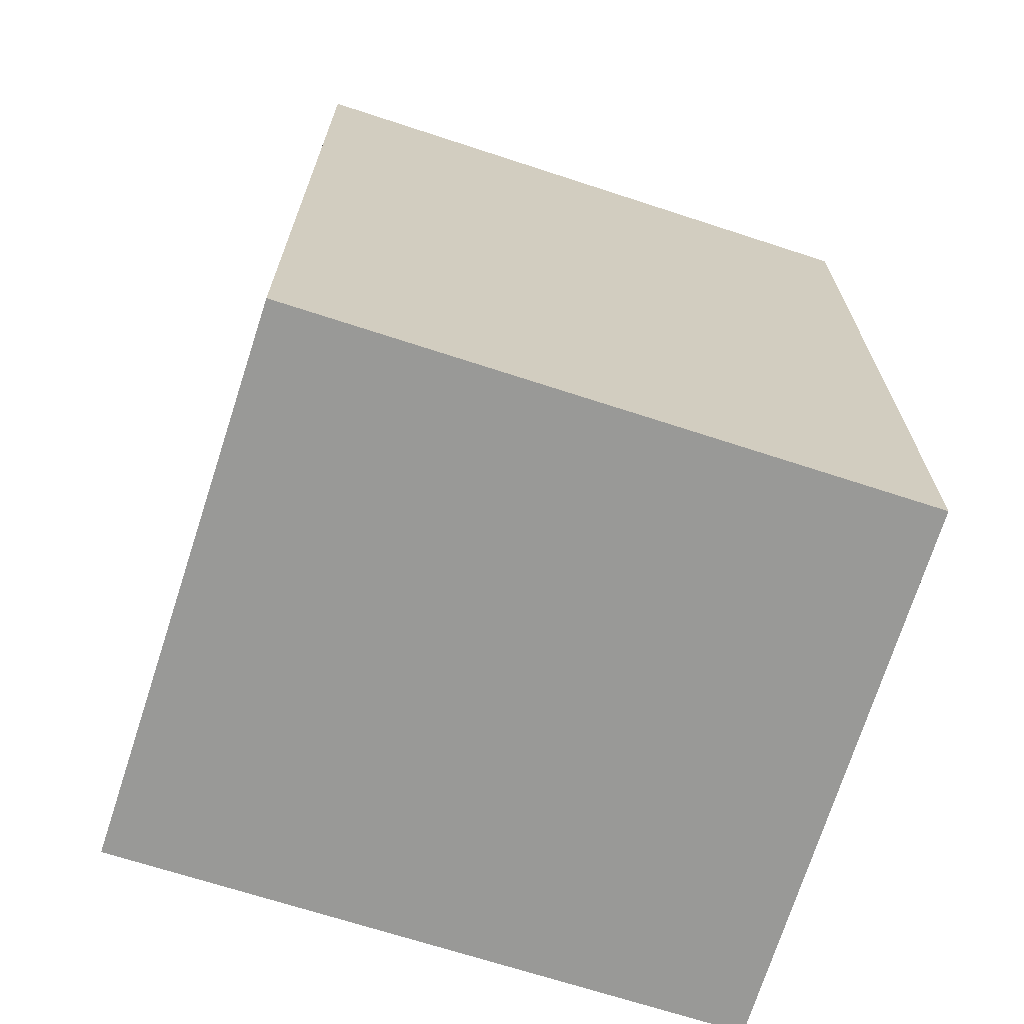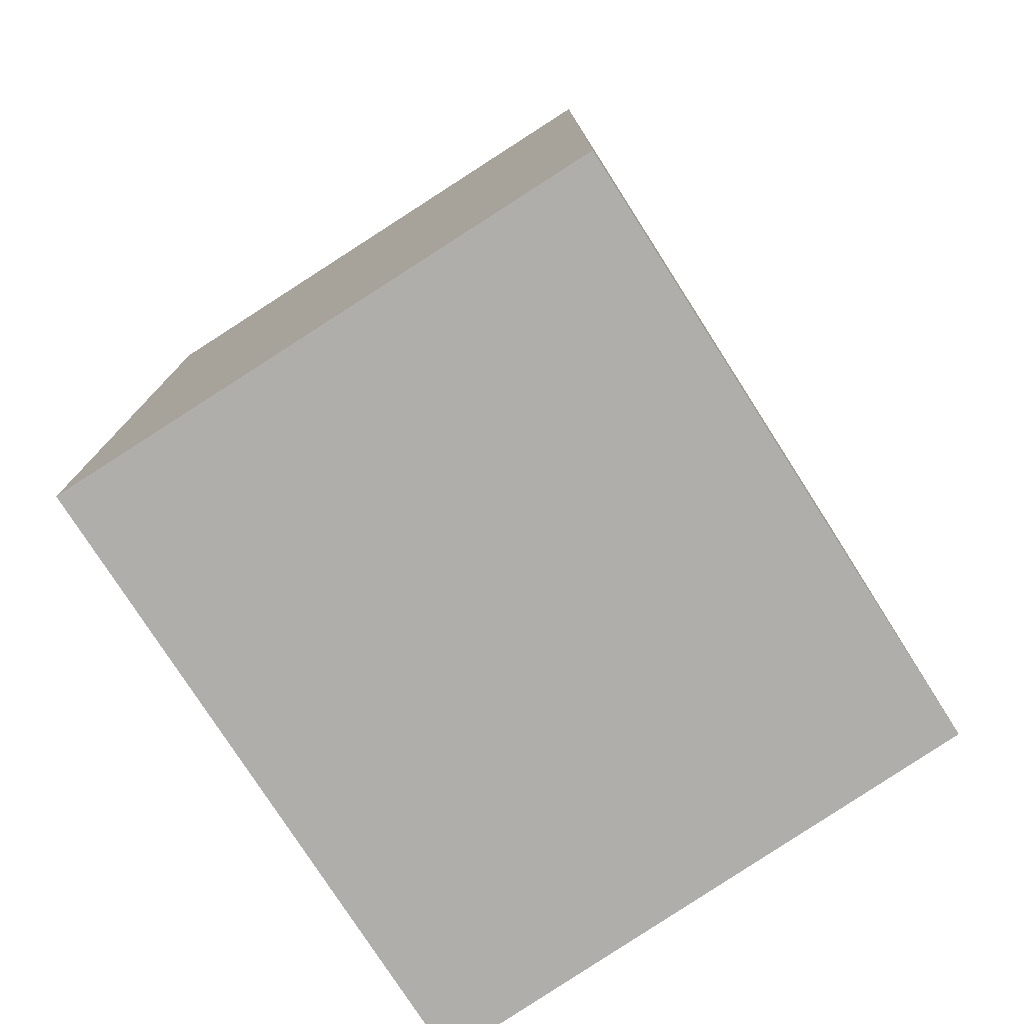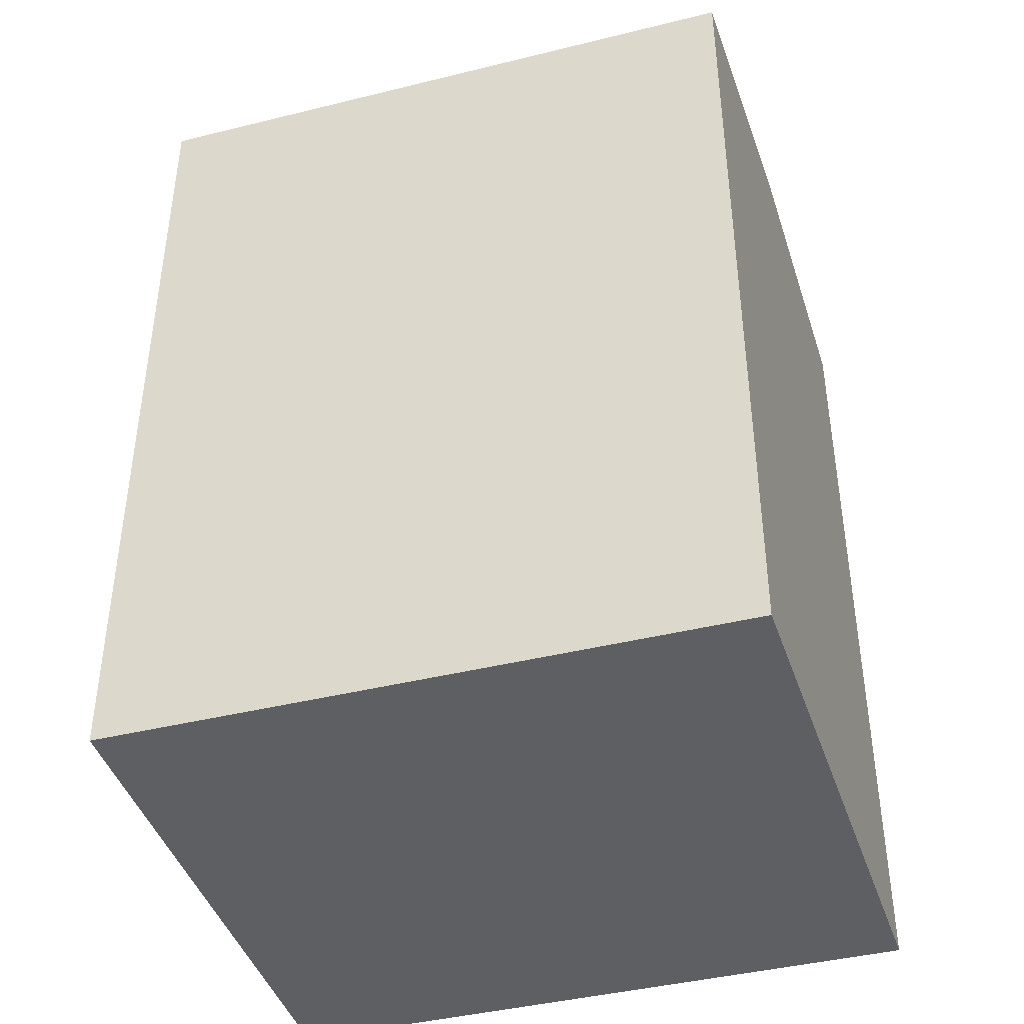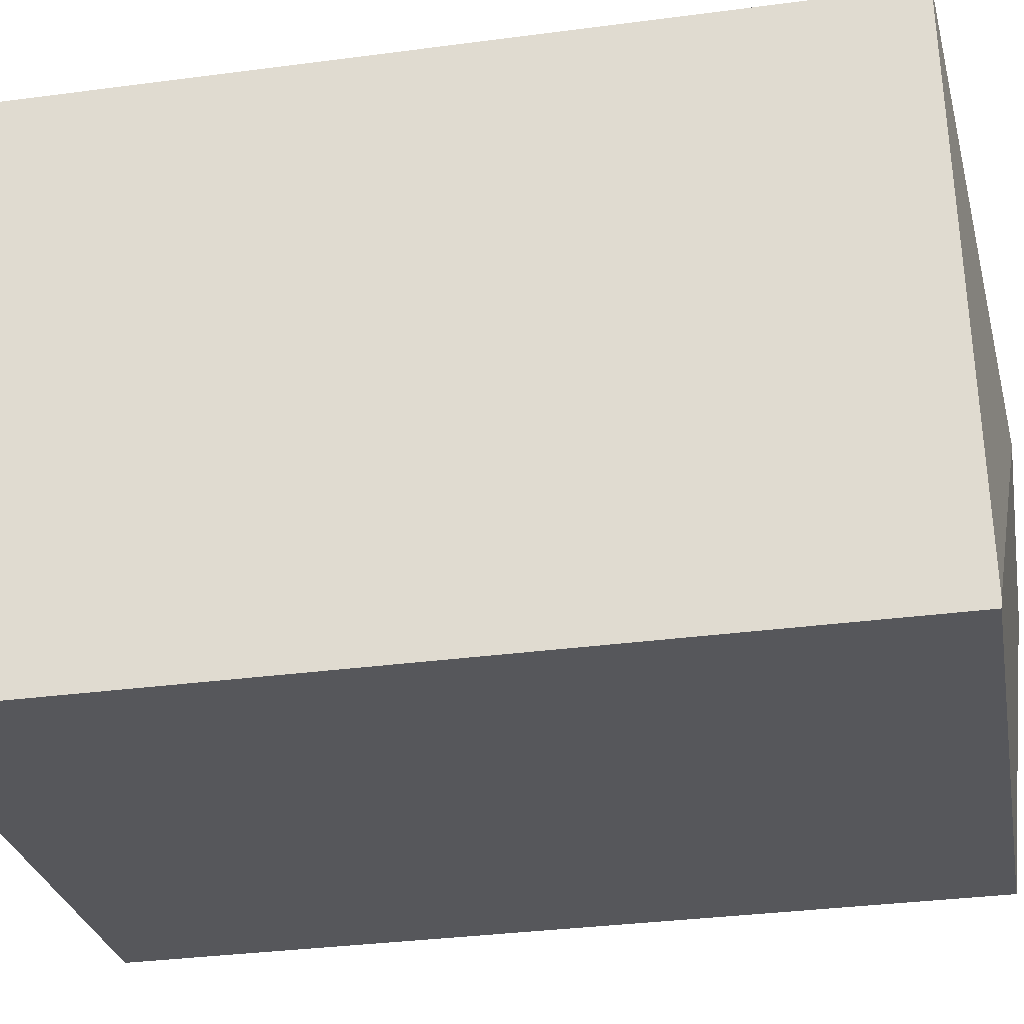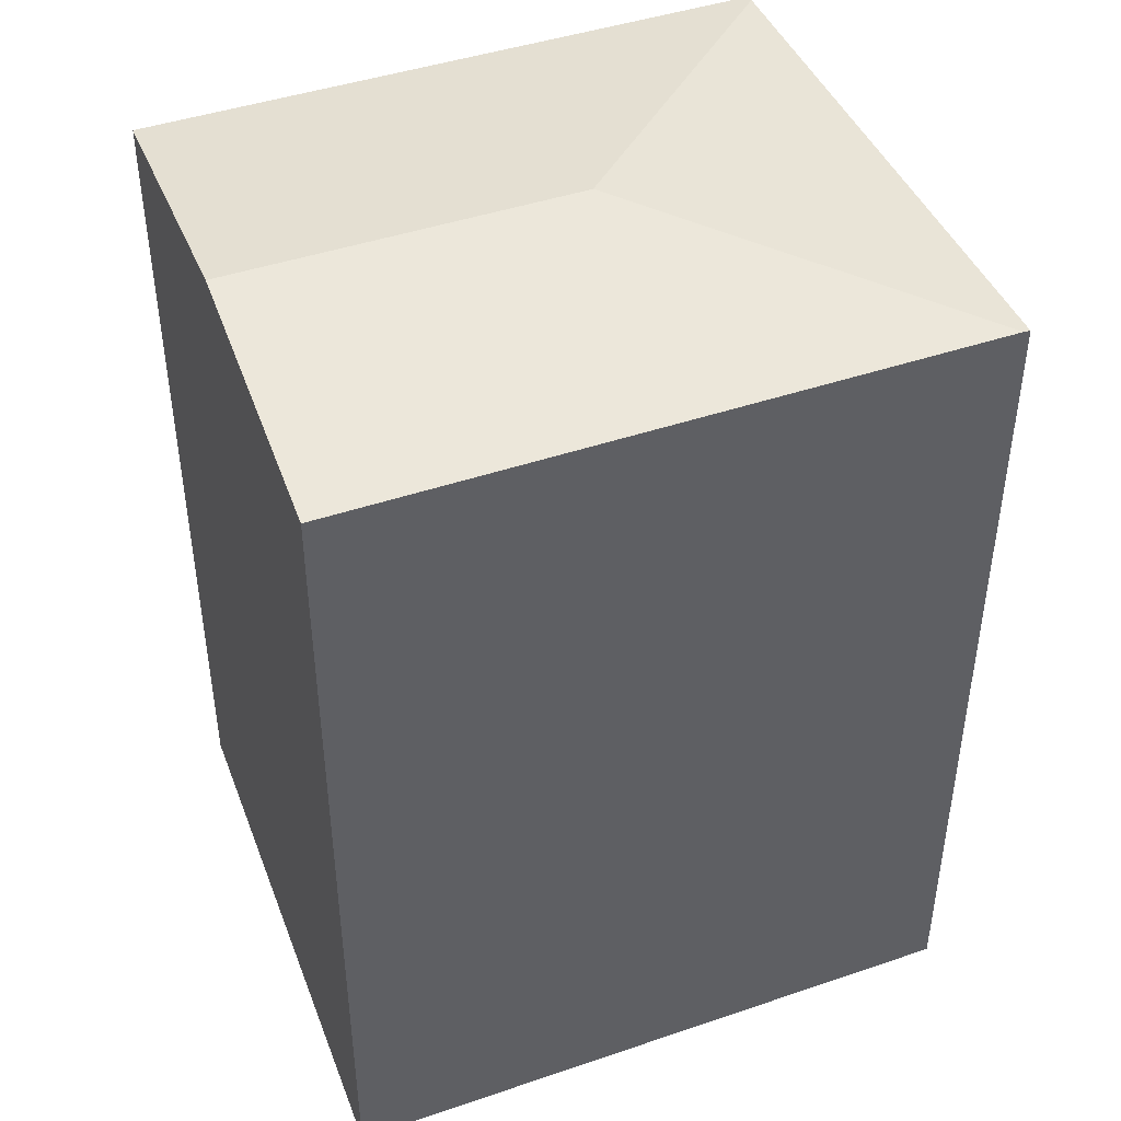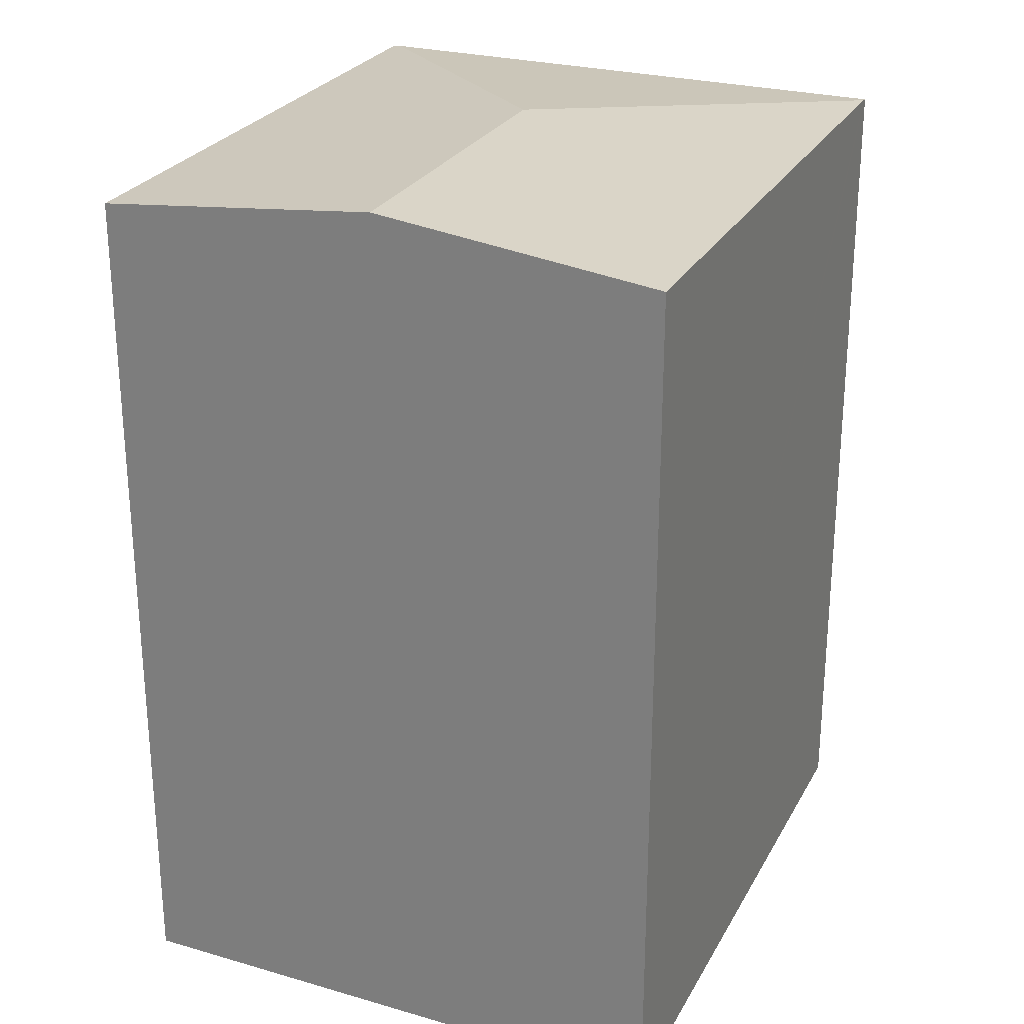
<metadata>
{"format":"obj","ext":"obj","renderer":"f3d","projection":"perspective","resolution":1024,"background":"white","views":[{"elev":-68.8,"azim":168.2,"up":"+Y"},{"elev":-77.6,"azim":129.0,"up":"+Y"},{"elev":-42.0,"azim":-157.1,"up":"+Y"},{"elev":-33.7,"azim":100.2,"up":"+Z"},{"elev":44.1,"azim":-15.4,"up":"+Y"},{"elev":26.2,"azim":-60.6,"up":"+Y"}]}
</metadata>
<code>
v  14.07 17.71 8.881
v  14.18 17.71 10.25
v  14.22 17.71 10.24
v  14.08 17.72 10.26
v  7.753 18.36 5.05
v  12.95 17.74 -1.263
v  0 17.72 1.085e-15
v  12.93 17.72 -1.433
v  0.492 18.36 5.856
v  0.954 17.76 11.37
v  0.983 17.72 11.71
v  12.93 8.775e-17 -1.433
v  0 0 0
v  0.983 -7.171e-16 11.71
v  0.492 -3.586e-16 5.856
v  0.954 -6.96e-16 11.37
v  14.08 -6.281e-16 10.26
v  14.22 -6.272e-16 10.24
v  14.18 -6.274e-16 10.25
v  12.95 7.734e-17 -1.263
v  14.07 -5.438e-16 8.881
g defaultobject
f 1 2 3
f 2 1 4
f 4 1 5
f 5 1 6
f 7 6 8
f 6 7 5
f 5 7 9
f 4 10 11
f 10 4 9
f 9 4 5
f 12 7 8
f 7 12 13
f 13 9 7
f 9 13 10
f 10 13 11
f 11 13 14
f 14 13 15
f 14 15 16
f 14 4 11
f 4 14 2
f 2 14 3
f 3 14 17
f 3 17 18
f 18 17 19
f 18 1 3
f 1 18 6
f 6 18 8
f 8 18 20
f 8 20 12
f 20 18 21
f 16 17 14
f 17 16 15
f 17 15 13
f 17 13 12
f 17 12 19
f 19 12 21
f 19 21 18
f 21 12 20

</code>
